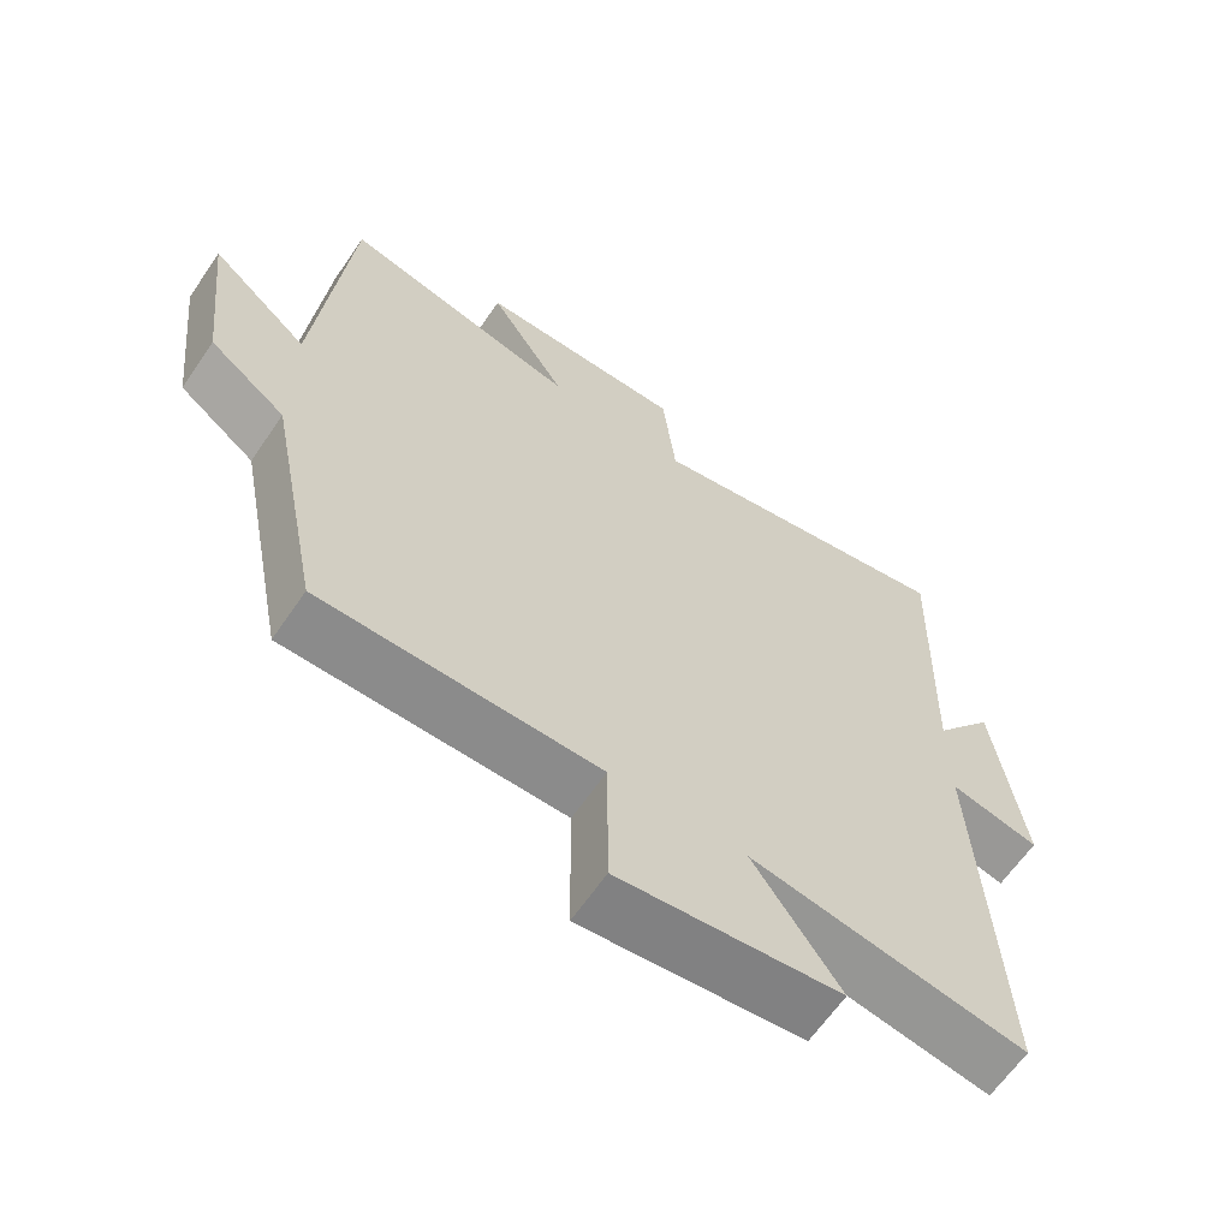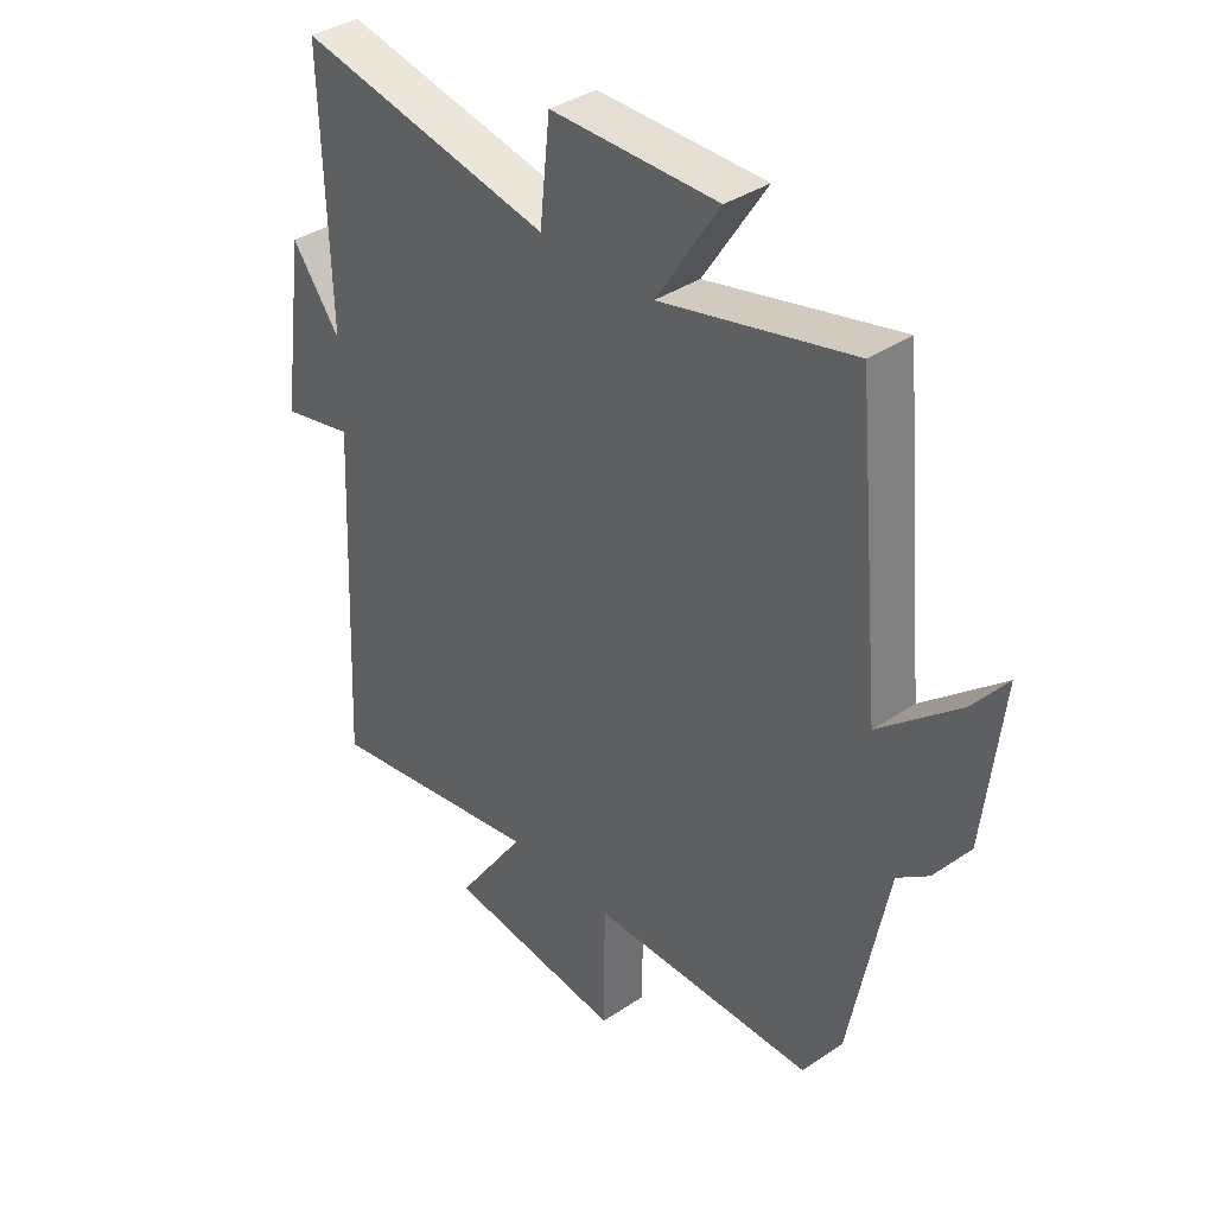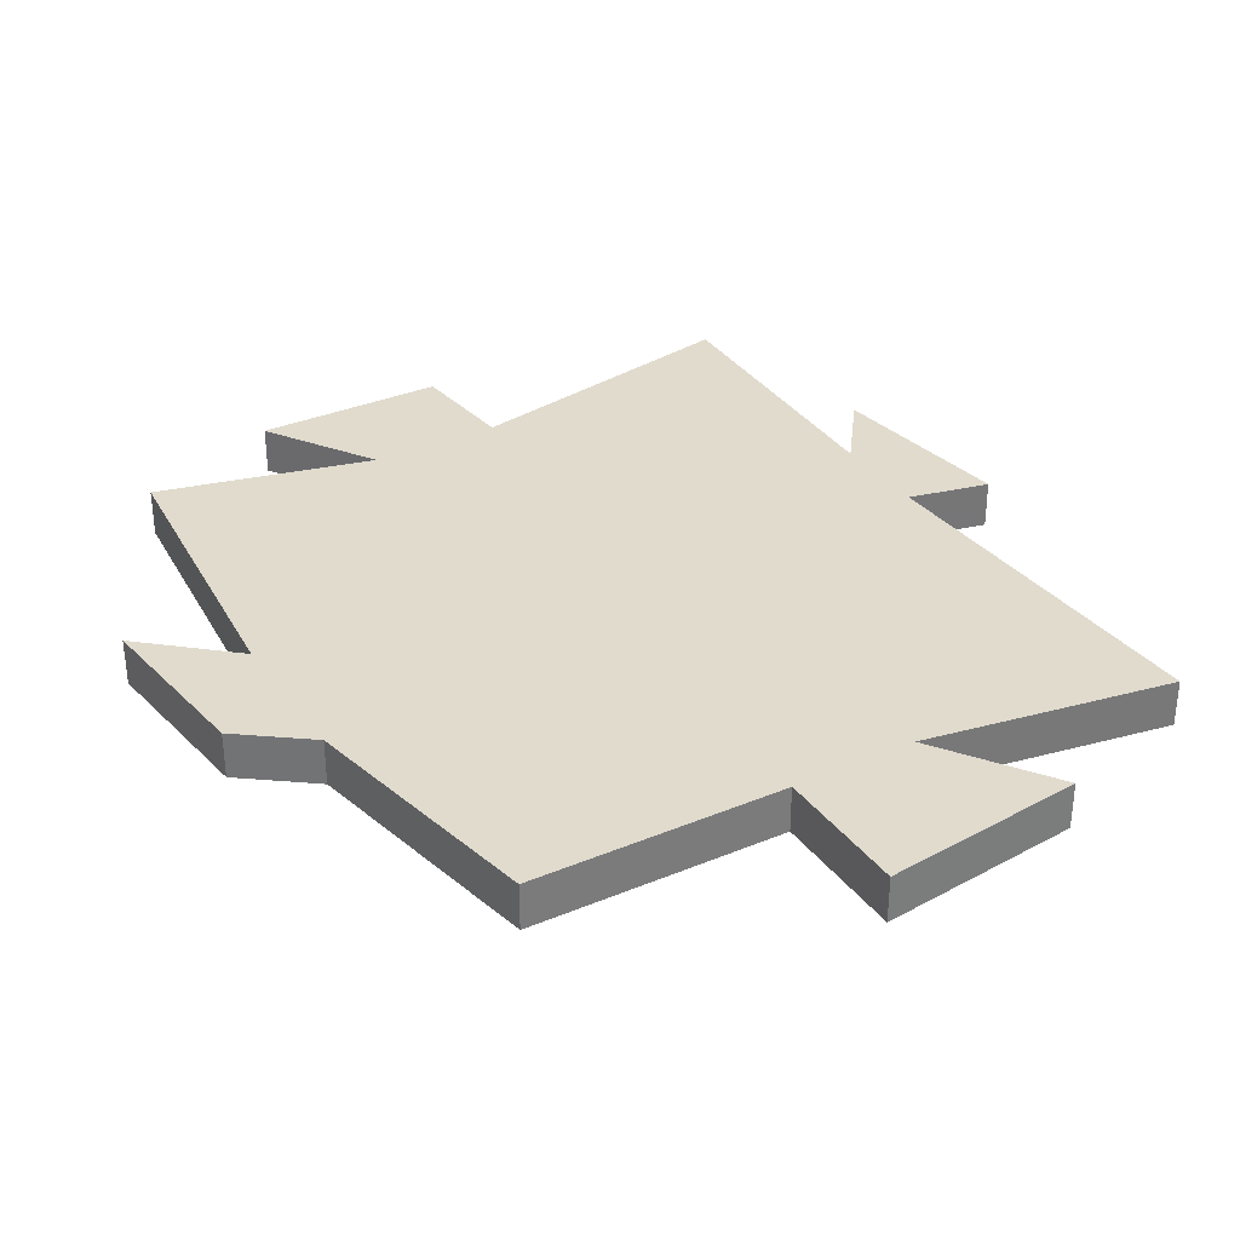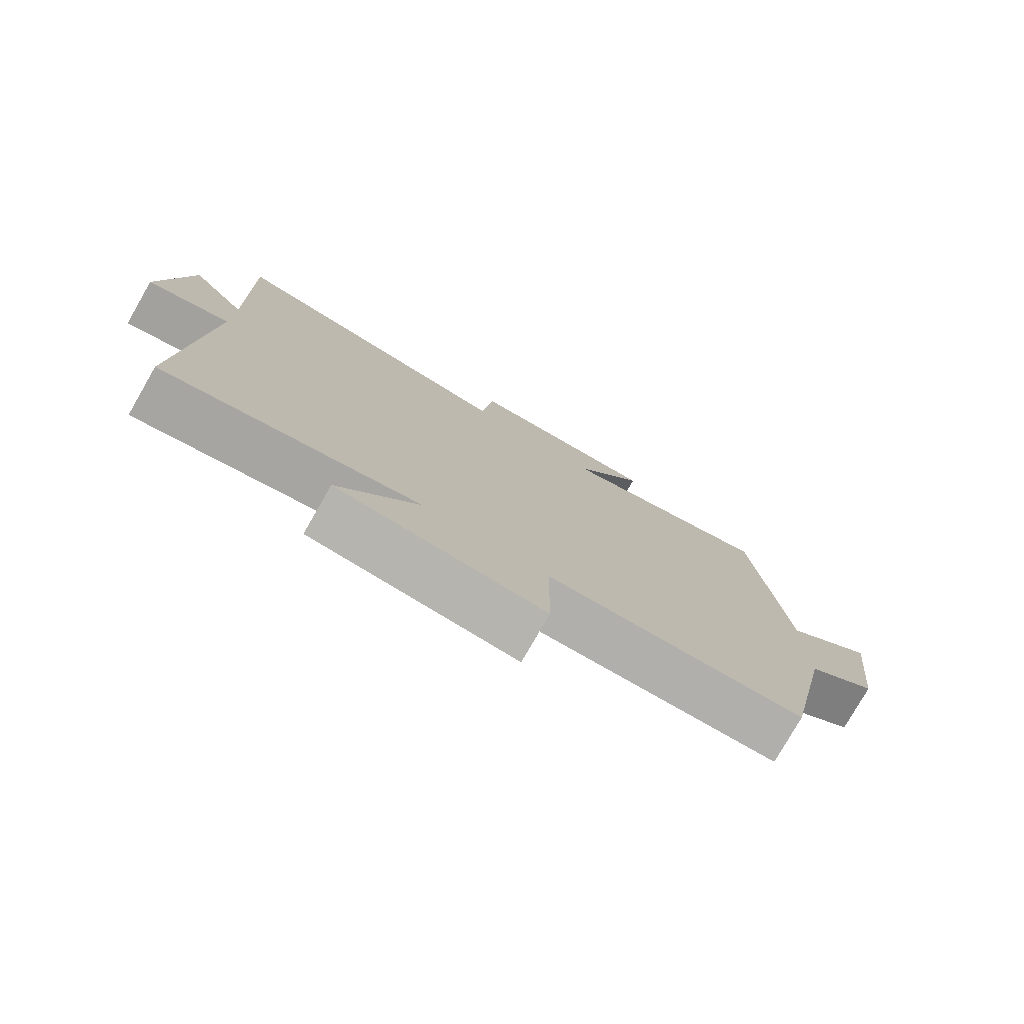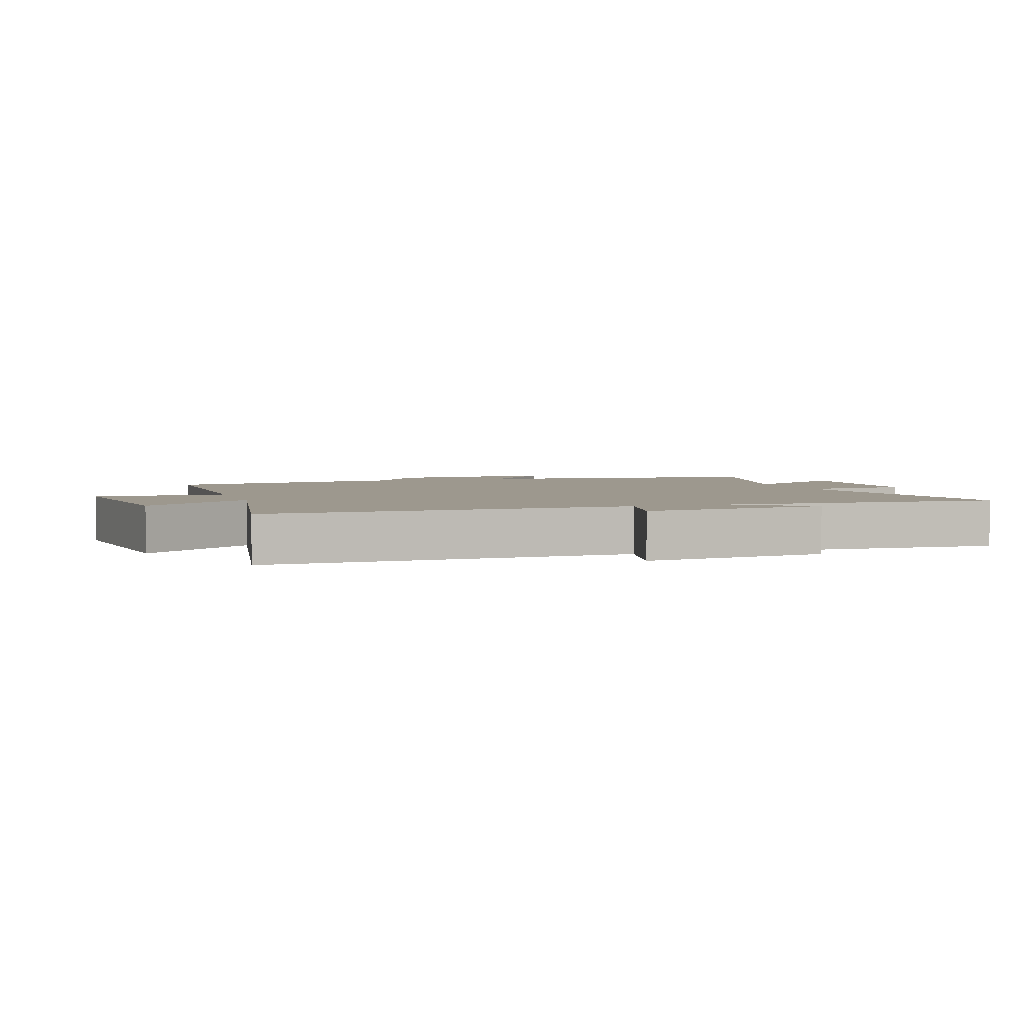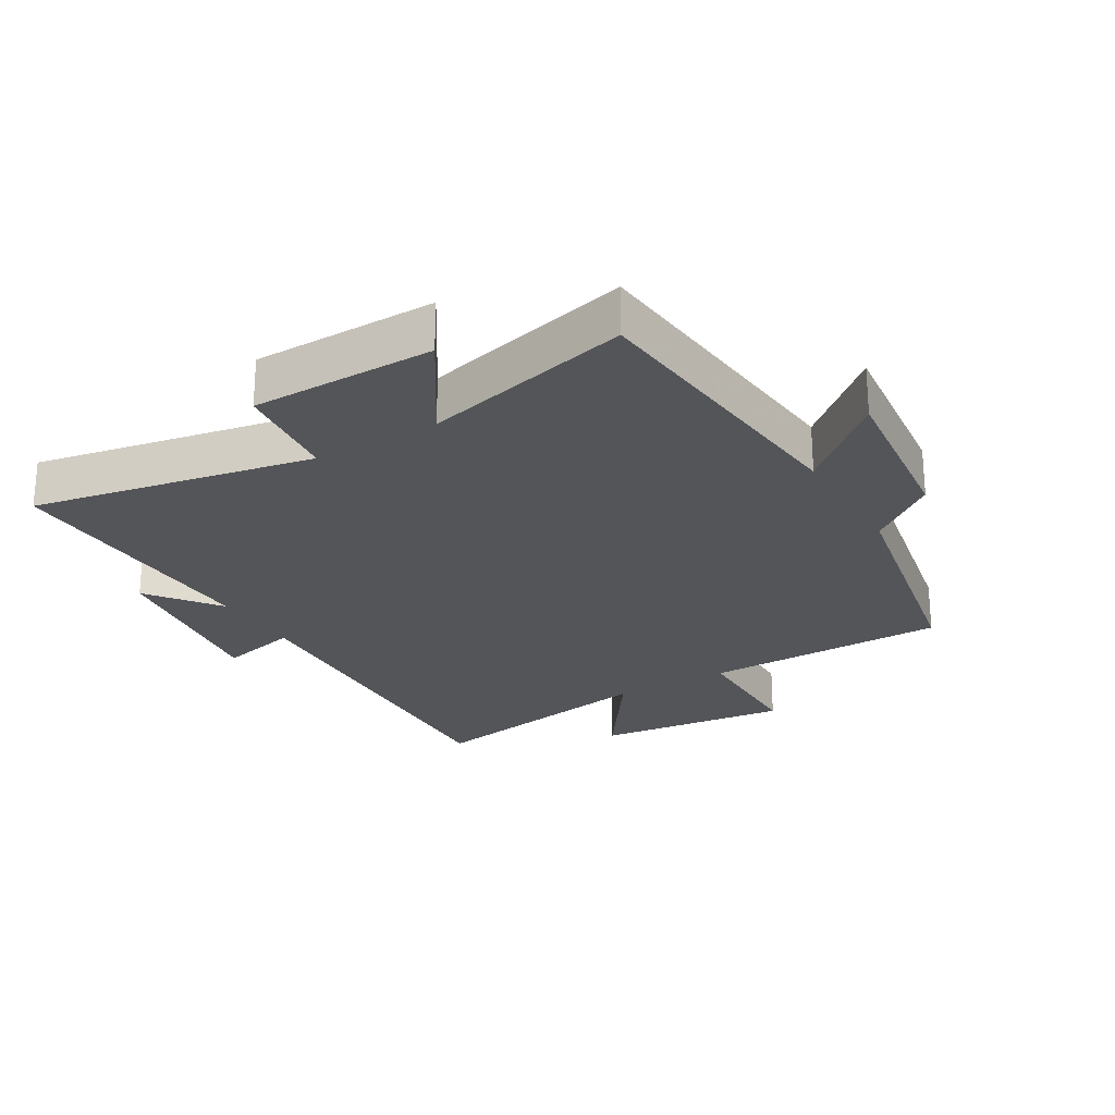
<metadata>
{"format":"obj","ext":"obj","renderer":"f3d","projection":"perspective","resolution":1024,"background":"white","views":[{"elev":-63.6,"azim":145.6,"up":"+Z"},{"elev":37.5,"azim":49.3,"up":"+Z"},{"elev":33.2,"azim":149.5,"up":"+Y"},{"elev":-78.5,"azim":-29.9,"up":"+Z"},{"elev":3.2,"azim":-108.0,"up":"+Y"},{"elev":-24.5,"azim":30.7,"up":"+Y"}]}
</metadata>
<code>
v 0.425 0.07 -0.496
v 0.041 0.07 -0.5
v 0.039 0.07 -0.707
v -0.267 0.07 -0.673
v -0.147 0.07 -0.5
v -0.527 0.07 -0.567
v -0.5 0.07 0.003
v -0.624 0.07 -0.026
v -0.584 0.07 0.264
v -0.5 0.07 0.153
v -0.512 0.07 0.585
v -0.072 0.07 0.5
v -0.054 0.07 0.666
v 0.234 0.07 0.668
v 0.126 0.07 0.5
v 0.455 0.07 0.582
v 0.5 0.07 0.113
v 0.636 0.07 0.231
v 0.606 0.07 -0.035
v 0.5 0.07 -0.115
v 0.425 0 -0.496
v 0.041 0 -0.5
v 0.039 0 -0.707
v -0.267 0 -0.673
v -0.147 0 -0.5
v -0.527 0 -0.567
v -0.5 0 0.003
v -0.624 0 -0.026
v -0.584 0 0.264
v -0.5 0 0.153
v -0.512 0 0.585
v -0.072 0 0.5
v -0.054 0 0.666
v 0.234 0 0.668
v 0.126 0 0.5
v 0.455 0 0.582
v 0.5 0 0.113
v 0.636 0 0.231
v 0.606 0 -0.035
v 0.5 0 -0.115
f 17 18 19 20
f 15 16 17 20
f 15 20 1 2
f 12 13 14 15
f 12 15 2
f 10 11 12 2
f 7 8 9 10
f 7 10 2 3
f 5 6 7
f 5 7 3
f 3 4 5
f 40 39 38 37
f 40 37 36 35
f 22 21 40 35
f 35 34 33 32
f 22 35 32
f 22 32 31 30
f 30 29 28 27
f 23 22 30 27
f 27 26 25
f 23 27 25
f 25 24 23
f 1 21 22 2
f 2 22 23 3
f 3 23 24 4
f 4 24 25 5
f 5 25 26 6
f 6 26 27 7
f 7 27 28 8
f 8 28 29 9
f 9 29 30 10
f 10 30 31 11
f 11 31 32 12
f 12 32 33 13
f 13 33 34 14
f 14 34 35 15
f 15 35 36 16
f 16 36 37 17
f 17 37 38 18
f 18 38 39 19
f 19 39 40 20
f 20 40 21 1

</code>
